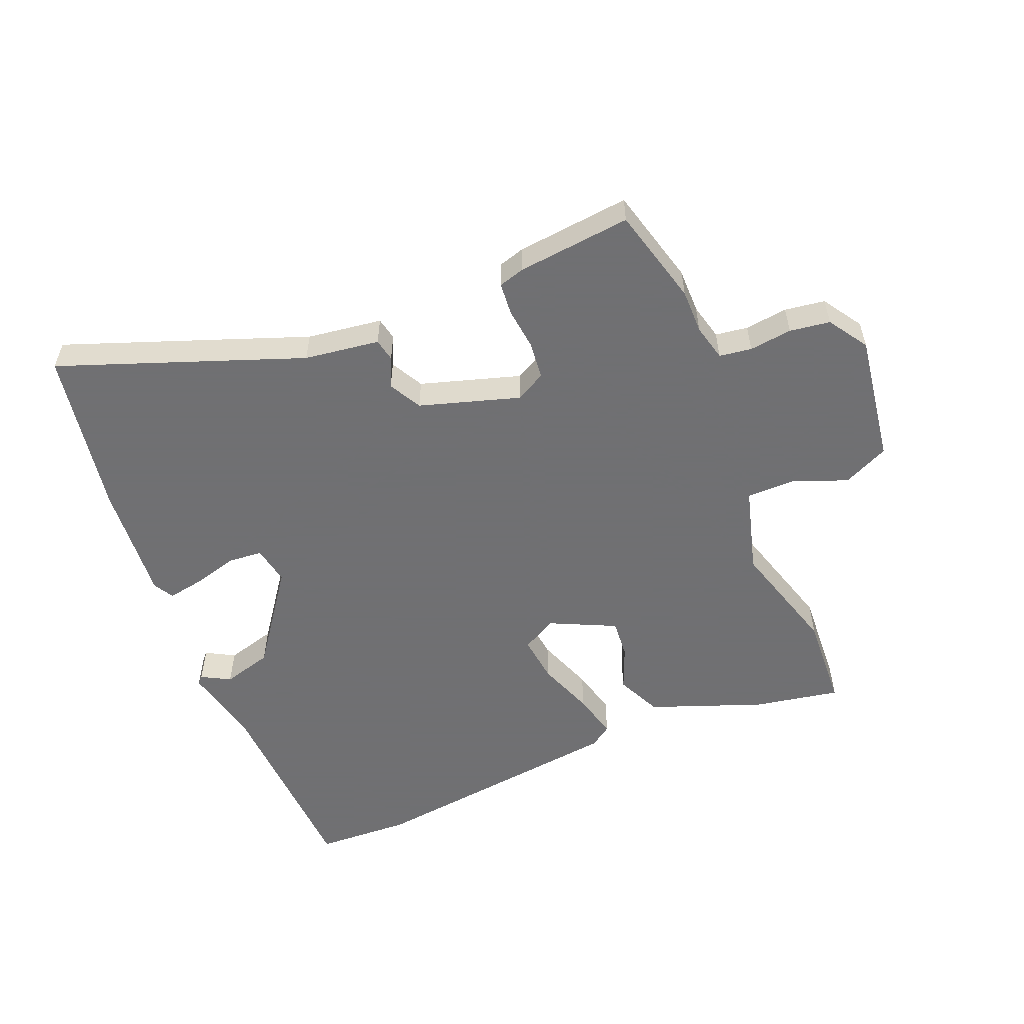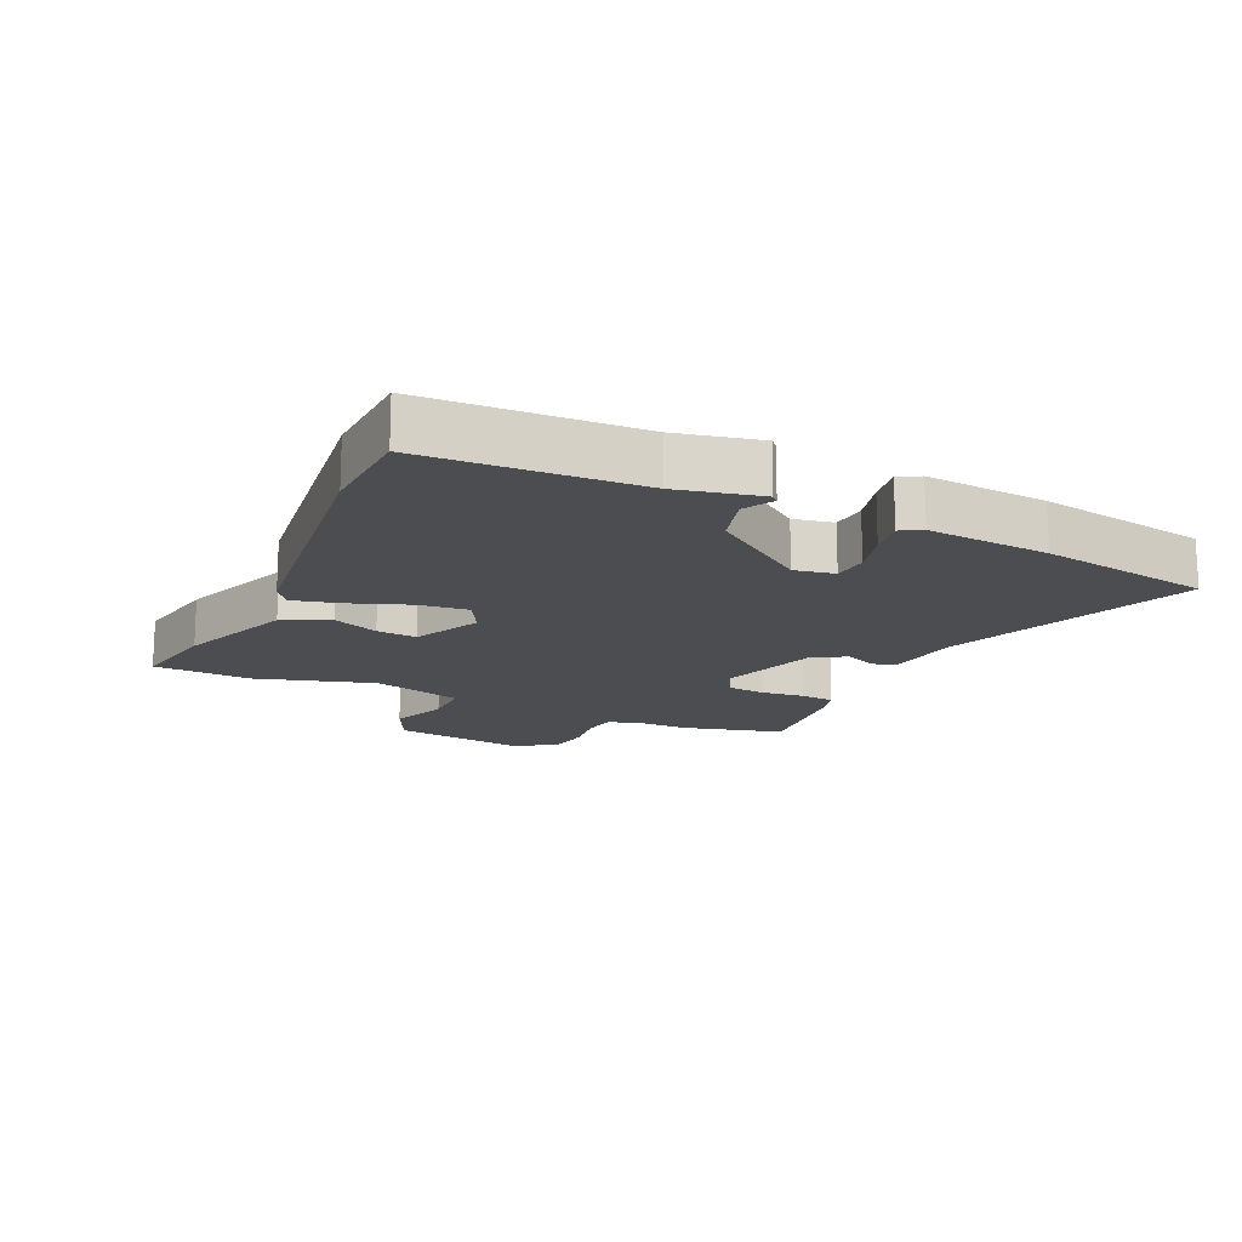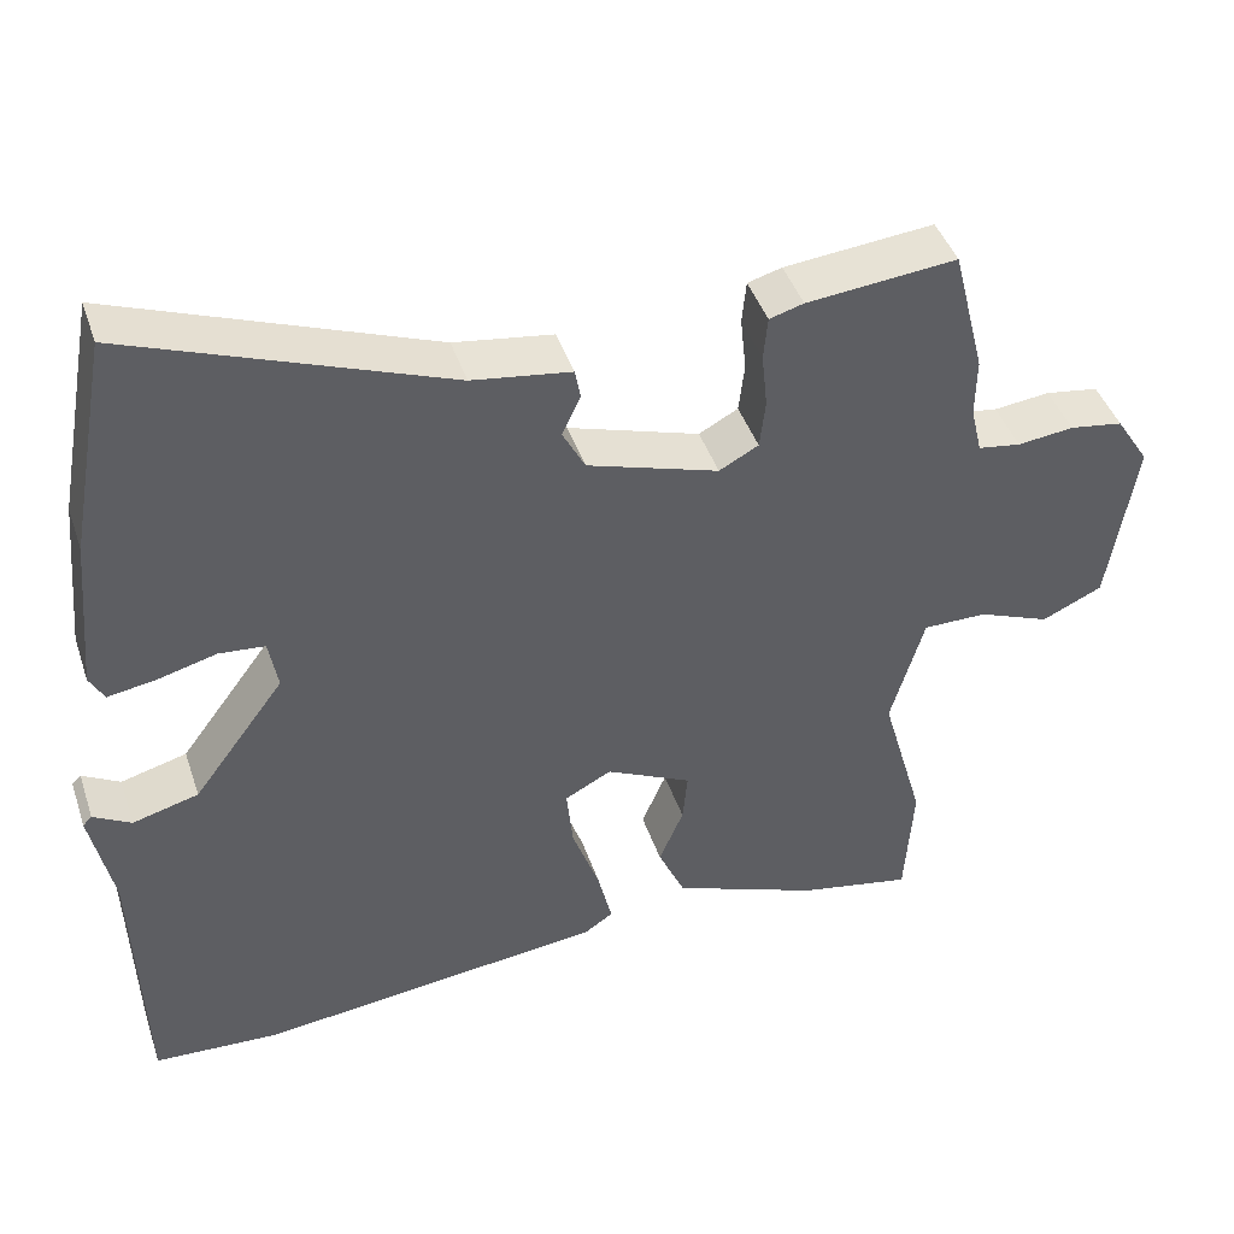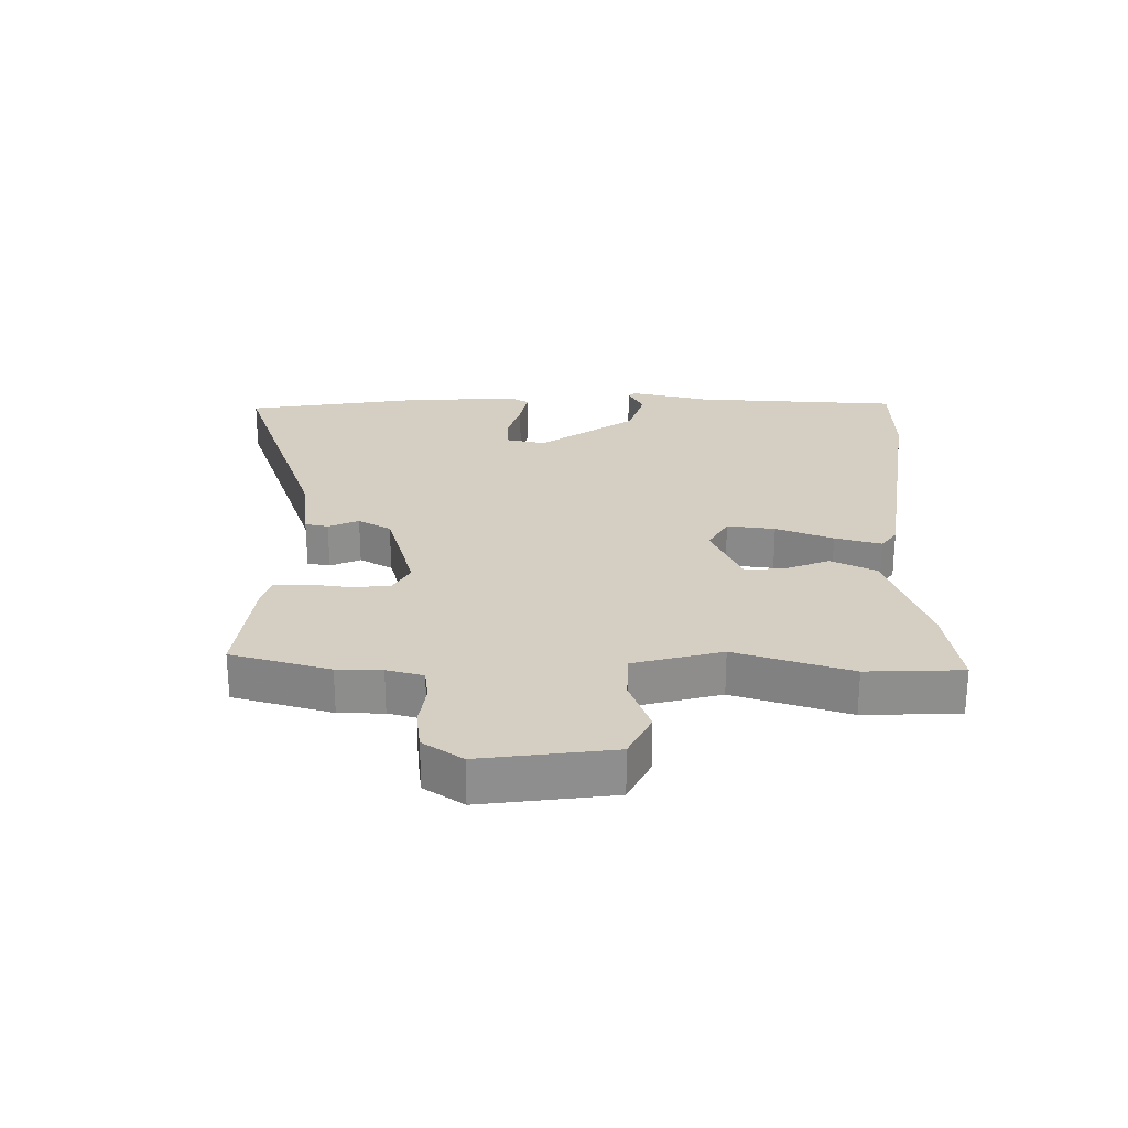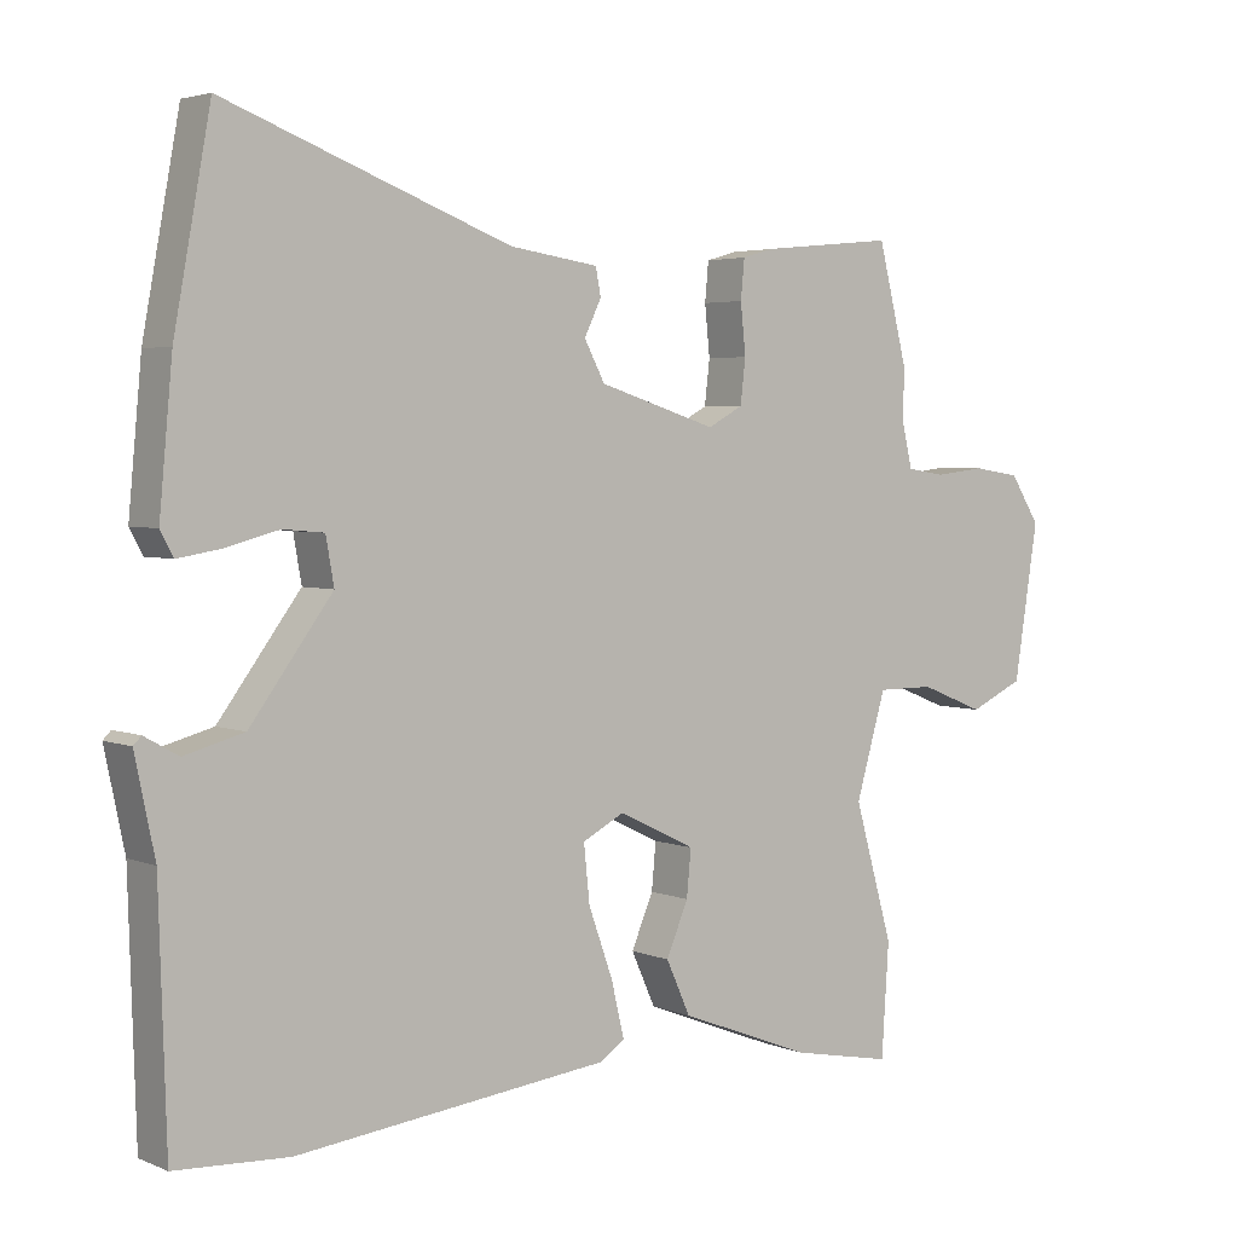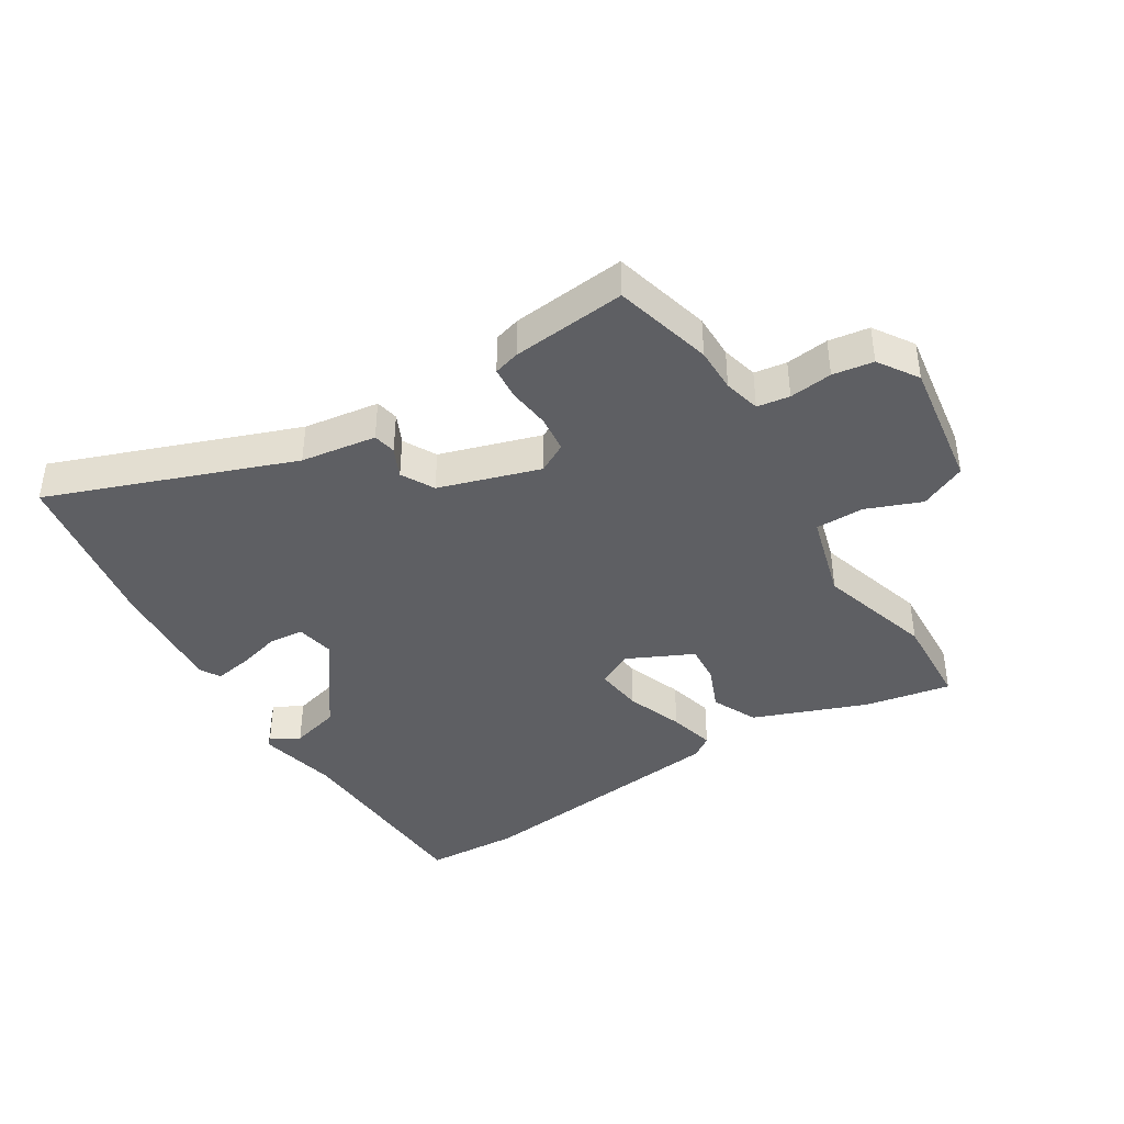
<metadata>
{"format":"obj","ext":"obj","renderer":"f3d","projection":"perspective","resolution":1024,"background":"white","views":[{"elev":-55.0,"azim":22.9,"up":"+Y"},{"elev":-15.9,"azim":-114.3,"up":"+Y"},{"elev":43.5,"azim":-18.2,"up":"+Z"},{"elev":25.4,"azim":92.1,"up":"+Y"},{"elev":3.7,"azim":-37.1,"up":"+Z"},{"elev":-40.5,"azim":32.2,"up":"+Y"}]}
</metadata>
<code>
v 0.509 0.07 -0.361
v 0.499 0.07 -0.514
v 0.36 0.07 -0.487
v 0.179 0.07 -0.417
v 0.146 0.07 -0.344
v 0.176 0.07 -0.273
v 0.182 0.07 -0.21
v 0.077 0.07 -0.159
v 0.02 0.07 -0.189
v 0.028 0.07 -0.266
v 0.061 0.07 -0.358
v 0.079 0.07 -0.433
v 0.044 0.07 -0.457
v -0.382 0.07 -0.506
v -0.536 0.07 -0.498
v -0.546 0.07 -0.166
v -0.573 0.07 -0.036
v -0.562 0.07 -0.025
v -0.516 0.07 -0.051
v -0.435 0.07 -0.029
v -0.323 0.07 0.122
v -0.334 0.07 0.185
v -0.39 0.07 0.19
v -0.461 0.07 0.171
v -0.521 0.07 0.161
v -0.539 0.07 0.194
v -0.521 0.07 0.386
v -0.471 0.07 0.656
v -0.083 0.07 0.509
v 0.038 0.07 0.491
v 0.045 0.07 0.454
v 0.022 0.07 0.406
v 0.05 0.07 0.353
v 0.211 0.07 0.302
v 0.259 0.07 0.328
v 0.266 0.07 0.388
v 0.259 0.07 0.456
v 0.264 0.07 0.509
v 0.306 0.07 0.521
v 0.49 0.07 0.539
v 0.53 0.07 0.38
v 0.529 0.07 0.308
v 0.543 0.07 0.249
v 0.595 0.07 0.241
v 0.664 0.07 0.249
v 0.729 0.07 0.239
v 0.77 0.07 0.175
v 0.737 0.07 -0.035
v 0.663 0.07 -0.069
v 0.575 0.07 -0.034
v 0.497 0.07 -0.034
v 0.456 0.07 -0.175
v 0.509 0 -0.361
v 0.499 0 -0.514
v 0.36 0 -0.487
v 0.179 0 -0.417
v 0.146 0 -0.344
v 0.176 0 -0.273
v 0.182 0 -0.21
v 0.077 0 -0.159
v 0.02 0 -0.189
v 0.028 0 -0.266
v 0.061 0 -0.358
v 0.079 0 -0.433
v 0.044 0 -0.457
v -0.382 0 -0.506
v -0.536 0 -0.498
v -0.546 0 -0.166
v -0.573 0 -0.036
v -0.562 0 -0.025
v -0.516 0 -0.051
v -0.435 0 -0.029
v -0.323 0 0.122
v -0.334 0 0.185
v -0.39 0 0.19
v -0.461 0 0.171
v -0.521 0 0.161
v -0.539 0 0.194
v -0.521 0 0.386
v -0.471 0 0.656
v -0.083 0 0.509
v 0.038 0 0.491
v 0.045 0 0.454
v 0.022 0 0.406
v 0.05 0 0.353
v 0.211 0 0.302
v 0.259 0 0.328
v 0.266 0 0.388
v 0.259 0 0.456
v 0.264 0 0.509
v 0.306 0 0.521
v 0.49 0 0.539
v 0.53 0 0.38
v 0.529 0 0.308
v 0.543 0 0.249
v 0.595 0 0.241
v 0.664 0 0.249
v 0.729 0 0.239
v 0.77 0 0.175
v 0.737 0 -0.035
v 0.663 0 -0.069
v 0.575 0 -0.034
v 0.497 0 -0.034
v 0.456 0 -0.175
f 48 49 50
f 47 48 50
f 46 47 50
f 45 46 50
f 44 45 50
f 43 44 50 51
f 42 43 51 52
f 41 42 52
f 40 41 52
f 39 40 52
f 38 39 52
f 37 38 52
f 36 37 52
f 29 30 31 32
f 29 32 33
f 28 29 33
f 27 28 33
f 26 27 33
f 25 26 33
f 24 25 33
f 23 24 33
f 22 23 33 34
f 16 17 18 19
f 16 19 20
f 15 16 20
f 14 15 20
f 13 14 20
f 12 13 20
f 11 12 20
f 10 11 20
f 9 10 20 21
f 4 5 6
f 3 4 6
f 2 3 6
f 1 2 6
f 52 1 6
f 52 6 7
f 35 36 52
f 52 7 8
f 35 52 8
f 34 35 8
f 21 22 34
f 9 21 34
f 8 9 34
f 102 101 100
f 102 100 99
f 102 99 98
f 102 98 97
f 102 97 96
f 103 102 96 95
f 104 103 95 94
f 104 94 93
f 104 93 92
f 104 92 91
f 104 91 90
f 104 90 89
f 104 89 88
f 84 83 82 81
f 85 84 81
f 85 81 80
f 85 80 79
f 85 79 78
f 85 78 77
f 85 77 76
f 85 76 75
f 86 85 75 74
f 71 70 69 68
f 72 71 68
f 72 68 67
f 72 67 66
f 72 66 65
f 72 65 64
f 72 64 63
f 72 63 62
f 73 72 62 61
f 58 57 56
f 58 56 55
f 58 55 54
f 58 54 53
f 58 53 104
f 59 58 104
f 104 88 87
f 60 59 104
f 60 104 87
f 60 87 86
f 86 74 73
f 86 73 61
f 86 61 60
f 1 53 54 2
f 2 54 55 3
f 3 55 56 4
f 4 56 57 5
f 5 57 58 6
f 6 58 59 7
f 7 59 60 8
f 8 60 61 9
f 9 61 62 10
f 10 62 63 11
f 11 63 64 12
f 12 64 65 13
f 13 65 66 14
f 14 66 67 15
f 15 67 68 16
f 16 68 69 17
f 17 69 70 18
f 18 70 71 19
f 19 71 72 20
f 20 72 73 21
f 21 73 74 22
f 22 74 75 23
f 23 75 76 24
f 24 76 77 25
f 25 77 78 26
f 26 78 79 27
f 27 79 80 28
f 28 80 81 29
f 29 81 82 30
f 30 82 83 31
f 31 83 84 32
f 32 84 85 33
f 33 85 86 34
f 34 86 87 35
f 35 87 88 36
f 36 88 89 37
f 37 89 90 38
f 38 90 91 39
f 39 91 92 40
f 40 92 93 41
f 41 93 94 42
f 42 94 95 43
f 43 95 96 44
f 44 96 97 45
f 45 97 98 46
f 46 98 99 47
f 47 99 100 48
f 48 100 101 49
f 49 101 102 50
f 50 102 103 51
f 51 103 104 52
f 52 104 53 1

</code>
